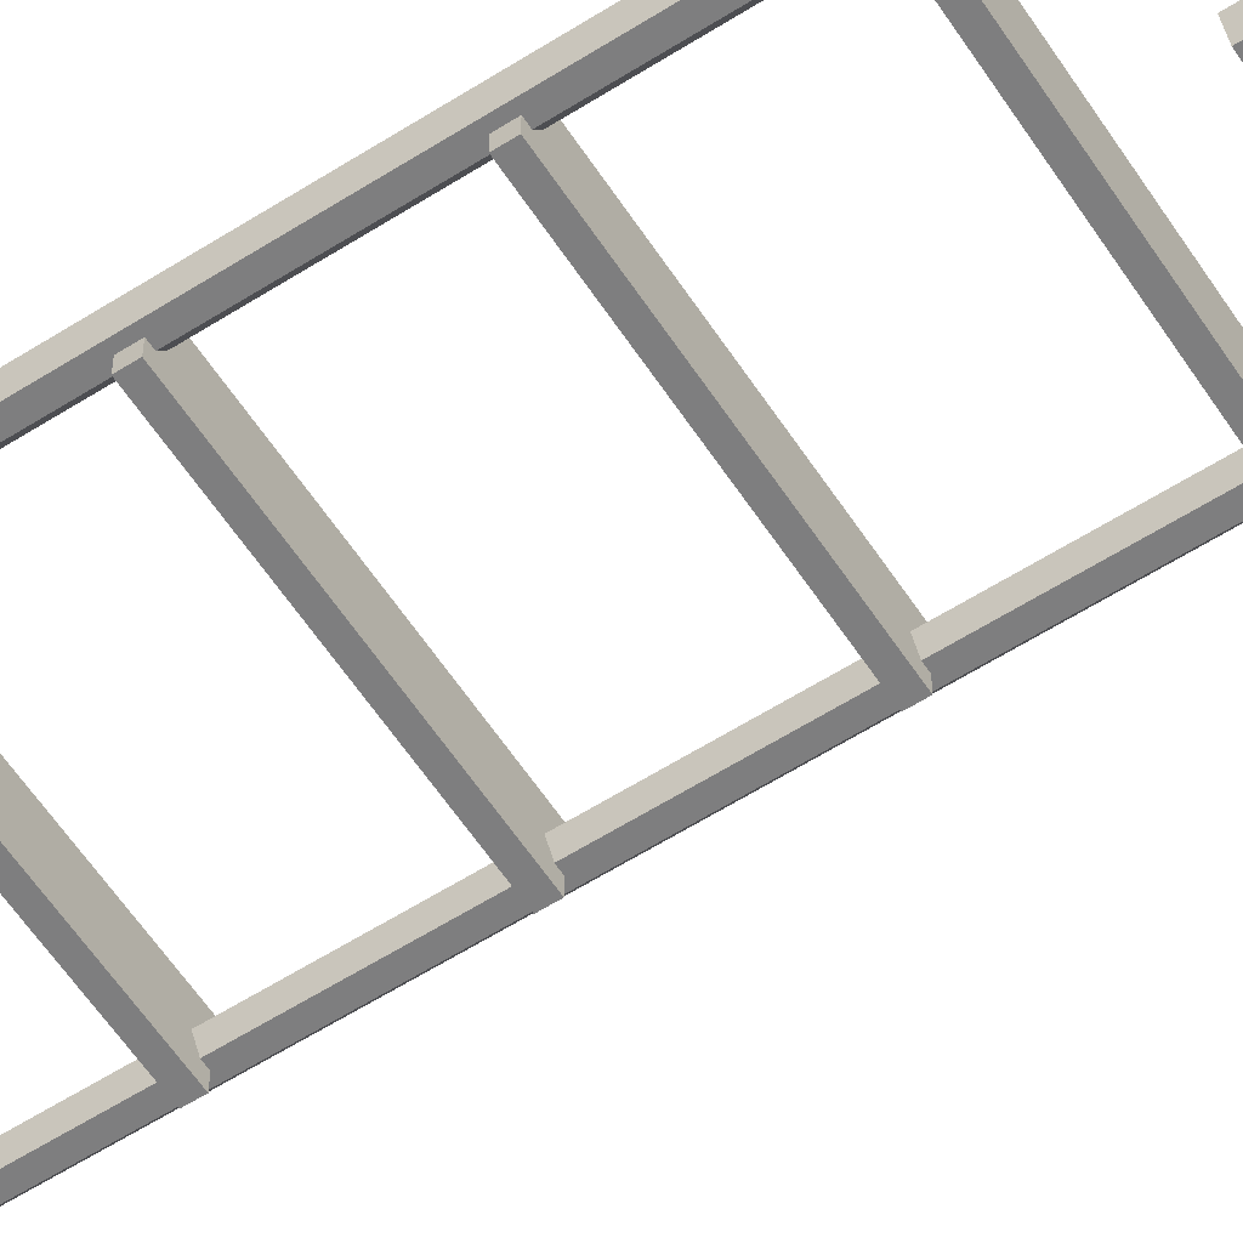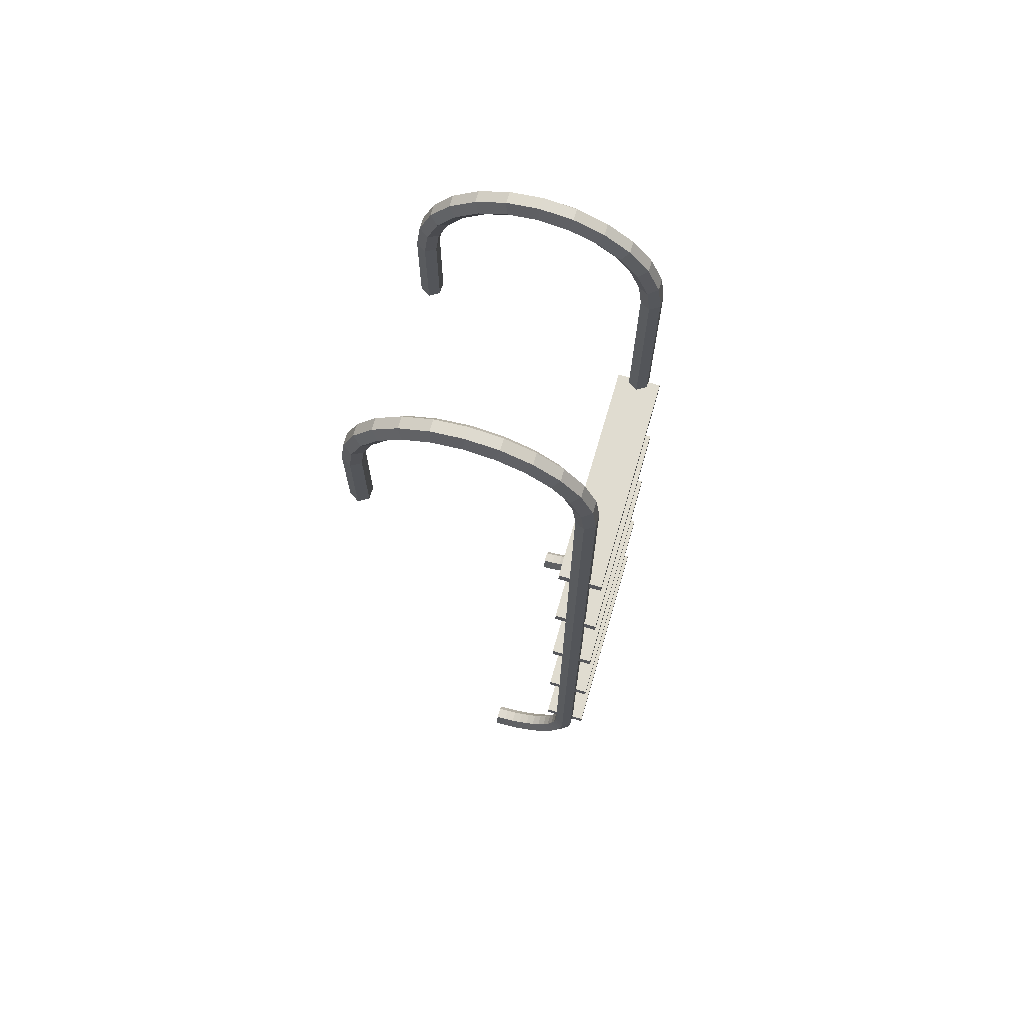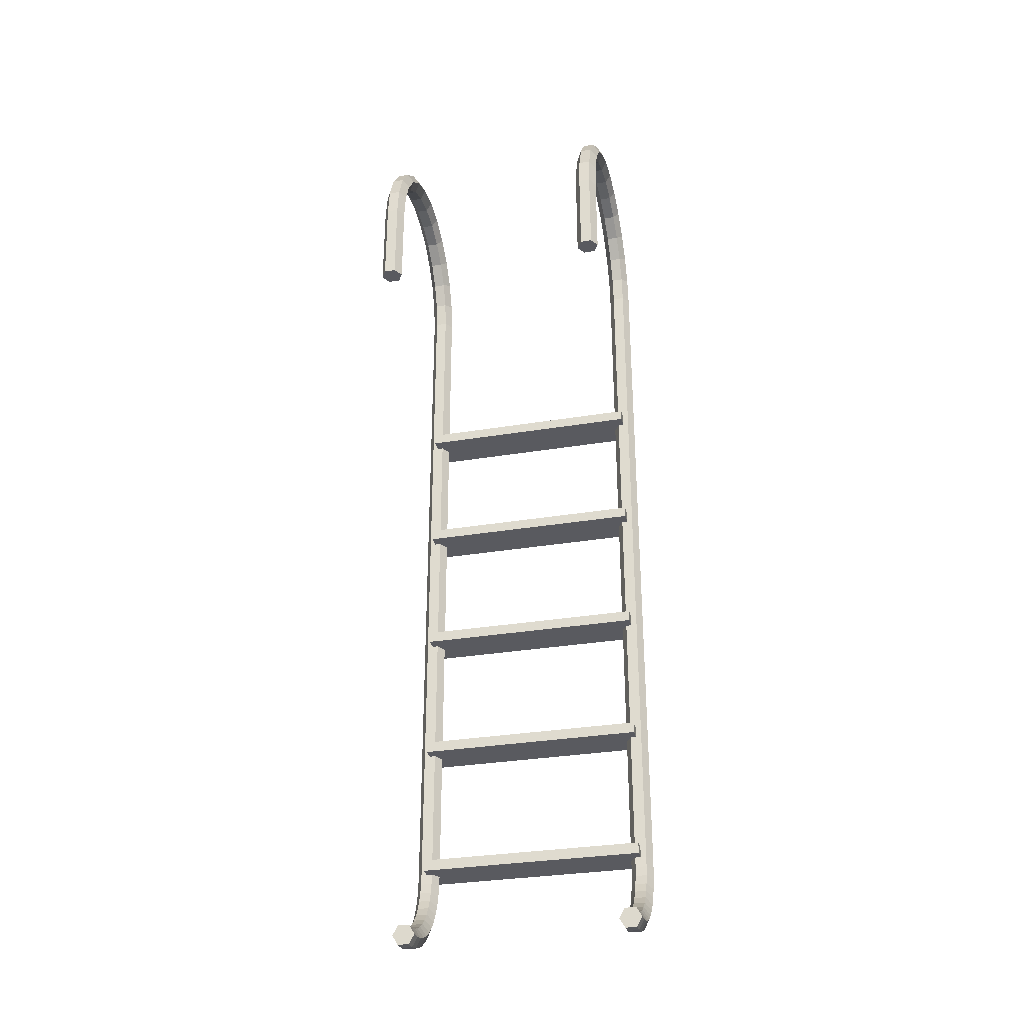
<metadata>
{"format":"obj","ext":"obj","renderer":"f3d","projection":"perspective","resolution":1024,"background":"white","views":[{"elev":-59.5,"azim":123.1,"up":"+Z"},{"elev":69.5,"azim":-73.7,"up":"+Y"},{"elev":-31.9,"azim":-166.9,"up":"+Y"}]}
</metadata>
<code>
g 1_1
v -24.29 0.1617 4.698
v -25.43 2.545 6.695
v -24.29 0.669 7.185
v -25.43 2.087 4.451
v -25.43 3.299 8.862
v -24.29 1.505 9.587
v -22.02 0.669 7.185
v -22.02 0.1617 4.698
v -24.29 -5.3e-05 2.291
v -25.43 1.934 2.168
v -24.29 4.42 6.205
v -24.29 4.012 4.204
v -25.43 4.337 10.91
v -24.29 2.655 11.86
v -22.02 1.505 9.587
v -24.29 5.093 8.137
v -20.88 2.545 6.695
v -20.88 2.087 4.451
v -22.02 -5.3e-05 2.291
v -20.88 1.934 2.168
v -22.02 3.867 2.044
v -24.29 3.867 2.044
v -22.02 4.012 4.204
v -22.02 4.42 6.205
v -25.43 5.64 12.82
v -24.29 4.1 13.97
v -22.02 2.655 11.86
v -24.29 6.018 9.968
v -20.88 3.299 8.862
v -22.02 5.093 8.137
v -25.43 7.187 14.54
v -24.29 5.814 15.88
v -22.02 4.1 13.97
v -24.29 7.181 11.66
v -20.88 4.337 10.91
v -22.02 6.018 9.968
v -25.43 8.952 16.05
v -24.29 7.769 17.55
v -22.02 5.814 15.88
v -24.29 8.561 13.2
v -20.88 5.64 12.82
v -22.02 7.181 11.66
v -25.43 10.9 17.32
v -24.29 9.932 18.96
v -22.02 7.769 17.55
v -24.29 10.13 14.54
v -20.88 7.187 14.54
v -22.02 8.561 13.2
v -25.43 13.01 18.33
v -24.29 12.26 20.08
v -22.02 9.932 18.96
v -24.29 11.87 15.68
v -20.88 8.952 16.05
v -22.02 10.13 14.54
v -25.43 15.23 19.06
v -24.29 14.73 20.89
v -22.02 12.26 20.08
v -24.29 13.75 16.58
v -20.88 10.9 17.32
v -22.02 11.87 15.68
v -25.43 17.53 19.51
v -24.29 17.28 21.39
v -22.02 14.73 20.89
v -24.29 15.73 17.24
v -20.88 13.01 18.33
v -22.02 13.75 16.58
v -25.43 19.87 19.66
v -24.29 19.87 21.55
v -22.02 17.28 21.39
v -24.29 17.78 17.63
v -20.88 15.23 19.06
v -22.02 15.73 17.24
v -22.02 19.87 21.55
v -24.29 19.87 17.77
v -25.43 165.6 19.66
v -24.29 165.7 21.55
v -20.88 17.53 19.51
v -22.02 17.78 17.63
v -22.02 165.7 21.55
v -20.88 19.87 19.66
v -22.02 19.87 17.77
v -24.29 165.5 17.77
v -24.29 171.9 20.76
v -25.43 171.4 18.92
v -20.88 165.6 19.66
v -22.02 171.9 20.76
v -22.02 165.5 17.77
v -24.29 170.9 17.07
v -24.29 177.8 18.39
v -25.43 176.8 16.73
v -20.88 171.4 18.92
v -22.02 177.8 18.39
v -22.02 170.9 17.07
v -24.29 175.9 15.08
v -24.29 182.9 14.61
v -25.43 181.5 13.26
v -20.88 176.8 16.73
v -22.02 182.9 14.61
v -22.02 175.9 15.08
v -24.29 180.1 11.91
v -24.29 186.7 9.683
v -25.43 185 8.728
v -20.88 181.5 13.26
v -22.02 186.7 9.683
v -22.02 180.1 11.91
v -24.29 183.3 7.773
v -24.29 189.2 3.948
v -25.43 187.3 3.454
v -20.88 185 8.728
v -22.02 189.2 3.948
v -22.02 183.3 7.773
v -24.29 185.4 2.96
v -24.29 190 -2.205
v -25.43 188 -2.205
v -20.88 187.3 3.454
v -22.02 190 -2.205
v -22.02 185.4 2.96
v -24.29 186.1 -2.205
v -25.43 187.3 -7.865
v -24.29 189.2 -8.359
v -20.88 188 -2.205
v -22.02 189.2 -8.359
v -22.02 186.1 -2.205
v -24.29 185.4 -7.371
v -25.43 185 -13.14
v -24.29 186.7 -14.09
v -20.88 187.3 -7.865
v -22.02 186.7 -14.09
v -22.02 185.4 -7.371
v -24.29 183.3 -12.18
v -25.43 181.5 -17.67
v -24.29 182.9 -19.02
v -20.88 185 -13.14
v -22.02 182.9 -19.02
v -22.02 183.3 -12.18
v -24.29 180.1 -16.32
v -25.43 176.8 -21.14
v -24.29 177.8 -22.8
v -20.88 181.5 -17.67
v -22.02 177.8 -22.8
v -22.02 180.1 -16.32
v -24.29 175.9 -19.49
v -25.43 171.4 -23.33
v -24.29 171.9 -25.17
v -20.88 176.8 -21.14
v -22.02 171.9 -25.17
v -22.02 175.9 -19.49
v -24.29 170.9 -21.48
v -25.43 165.6 -24.07
v -24.29 165.7 -25.97
v -20.88 171.4 -23.33
v -22.02 165.7 -25.97
v -22.02 170.9 -21.48
v -24.29 165.5 -22.18
v -25.43 147.7 -24.07
v -24.29 147.7 -25.97
v -20.88 165.6 -24.07
v -22.02 147.7 -25.97
v -22.02 165.5 -22.18
v -24.29 147.7 -22.18
v -22.02 147.7 -22.18
v -20.88 147.7 -24.07
f 20 19 9
f 9 10 20
f 10 21 20
f 10 22 21
f 156 160 155
f 160 156 158
f 160 158 161
f 161 158 162
f 1 3 2
f 2 4 1
f 3 6 5
f 5 2 3
f 7 3 1
f 1 8 7
f 9 1 4
f 4 10 9
f 4 2 11
f 11 12 4
f 6 14 13
f 13 5 6
f 15 6 3
f 3 7 15
f 2 5 16
f 16 11 2
f 17 7 8
f 8 18 17
f 8 1 9
f 9 19 8
f 10 4 12
f 12 22 10
f 23 12 11
f 11 24 23
f 14 26 25
f 25 13 14
f 27 14 6
f 6 15 27
f 5 13 28
f 28 16 5
f 29 15 7
f 7 17 29
f 24 11 16
f 16 30 24
f 24 17 18
f 18 23 24
f 18 8 19
f 19 20 18
f 23 18 20
f 20 21 23
f 21 22 12
f 12 23 21
f 26 32 31
f 31 25 26
f 33 26 14
f 14 27 33
f 13 25 34
f 34 28 13
f 35 27 15
f 15 29 35
f 30 16 28
f 28 36 30
f 30 29 17
f 17 24 30
f 32 38 37
f 37 31 32
f 39 32 26
f 26 33 39
f 25 31 40
f 40 34 25
f 41 33 27
f 27 35 41
f 36 28 34
f 34 42 36
f 36 35 29
f 29 30 36
f 38 44 43
f 43 37 38
f 32 39 45
f 45 38 32
f 31 37 46
f 46 40 31
f 47 39 33
f 33 41 47
f 42 34 40
f 40 48 42
f 42 41 35
f 35 36 42
f 44 50 49
f 49 43 44
f 44 38 45
f 45 51 44
f 37 43 52
f 52 46 37
f 53 45 39
f 39 47 53
f 54 48 40
f 40 46 54
f 48 47 41
f 41 42 48
f 50 56 55
f 55 49 50
f 44 51 57
f 57 50 44
f 43 49 58
f 58 52 43
f 59 51 45
f 45 53 59
f 60 54 46
f 46 52 60
f 54 53 47
f 47 48 54
f 56 62 61
f 61 55 56
f 50 57 63
f 63 56 50
f 49 55 64
f 64 58 49
f 65 57 51
f 51 59 65
f 66 60 52
f 52 58 66
f 60 59 53
f 53 54 60
f 62 68 67
f 67 61 62
f 62 56 63
f 63 69 62
f 55 61 70
f 70 64 55
f 71 63 57
f 57 65 71
f 72 66 58
f 58 64 72
f 66 65 59
f 59 60 66
f 68 62 69
f 69 73 68
f 61 67 74
f 74 70 61
f 75 68 76
f 68 75 67
f 77 69 63
f 63 71 77
f 78 72 64
f 64 70 78
f 72 71 65
f 65 66 72
f 79 68 73
f 68 79 76
f 80 73 69
f 69 77 80
f 81 78 70
f 70 74 81
f 82 67 75
f 67 82 74
f 83 75 76
f 75 83 84
f 78 77 71
f 71 72 78
f 80 79 73
f 79 80 85
f 86 76 79
f 76 86 83
f 81 80 77
f 77 78 81
f 82 81 74
f 81 82 87
f 84 82 75
f 82 84 88
f 89 84 83
f 84 89 90
f 81 85 80
f 85 81 87
f 85 86 79
f 86 85 91
f 92 83 86
f 83 92 89
f 88 87 82
f 87 88 93
f 90 88 84
f 88 90 94
f 95 90 89
f 90 95 96
f 87 91 85
f 91 87 93
f 91 92 86
f 92 91 97
f 98 89 92
f 89 98 95
f 94 93 88
f 93 94 99
f 96 94 90
f 94 96 100
f 101 96 95
f 96 101 102
f 93 97 91
f 97 93 99
f 97 98 92
f 98 97 103
f 98 101 95
f 101 98 104
f 100 99 94
f 99 100 105
f 102 100 96
f 100 102 106
f 107 102 101
f 102 107 108
f 99 103 97
f 103 99 105
f 103 104 98
f 104 103 109
f 104 107 101
f 107 104 110
f 111 100 106
f 100 111 105
f 108 106 102
f 106 108 112
f 113 108 107
f 108 113 114
f 105 109 103
f 109 105 111
f 109 110 104
f 110 109 115
f 110 113 107
f 113 110 116
f 117 106 112
f 106 117 111
f 114 112 108
f 112 114 118
f 113 119 114
f 119 113 120
f 111 115 109
f 115 111 117
f 115 116 110
f 116 115 121
f 116 120 113
f 120 116 122
f 123 112 118
f 112 123 117
f 114 124 118
f 124 114 119
f 120 125 119
f 125 120 126
f 117 121 115
f 121 117 123
f 127 116 121
f 116 127 122
f 122 126 120
f 126 122 128
f 129 118 124
f 118 129 123
f 119 130 124
f 130 119 125
f 126 131 125
f 131 126 132
f 129 121 123
f 121 129 127
f 133 122 127
f 122 133 128
f 128 132 126
f 132 128 134
f 135 124 130
f 124 135 129
f 125 136 130
f 136 125 131
f 132 137 131
f 137 132 138
f 135 127 129
f 127 135 133
f 139 128 133
f 128 139 134
f 132 140 138
f 140 132 134
f 141 130 136
f 130 141 135
f 131 142 136
f 142 131 137
f 138 143 137
f 143 138 144
f 141 133 135
f 133 141 139
f 145 134 139
f 134 145 140
f 138 146 144
f 146 138 140
f 141 142 147
f 142 141 136
f 137 148 142
f 148 137 143
f 144 149 143
f 149 144 150
f 147 139 141
f 139 147 145
f 151 140 145
f 140 151 146
f 144 152 150
f 152 144 146
f 147 148 153
f 148 147 142
f 143 154 148
f 154 143 149
f 150 155 149
f 155 150 156
f 153 145 147
f 145 153 151
f 157 146 151
f 146 157 152
f 150 158 156
f 158 150 152
f 153 154 159
f 154 153 148
f 149 160 154
f 160 149 155
f 159 151 153
f 151 159 157
f 158 157 162
f 157 158 152
f 159 160 161
f 160 159 154
f 162 159 161
f 159 162 157
g 2_2
v -23.16 129.7 15.29
v 22.3 127.5 15.29
v -23.16 127.5 15.29
v 22.3 129.7 15.29
v -23.16 127.5 24.03
v -23.16 129.7 24.03
v 22.3 129.7 24.03
v 22.3 127.5 24.03
v -23.16 102.8 15.29
v 22.3 100.6 15.29
v -23.16 100.6 15.29
v 22.3 102.8 15.29
v -23.16 100.6 24.03
v -23.16 102.8 24.03
v 22.3 102.8 24.03
v 22.3 100.6 24.03
v -23.16 22.11 15.29
v 22.3 19.87 15.29
v -23.16 19.87 15.29
v 22.3 22.11 15.29
v -23.16 19.87 24.03
v -23.16 22.11 24.03
v 22.3 22.11 24.03
v 22.3 19.87 24.03
v -23.16 75.93 15.29
v 22.3 73.69 15.29
v -23.16 73.69 15.29
v 22.3 75.93 15.29
v -23.16 73.69 24.03
v -23.16 75.93 24.03
v 22.3 75.93 24.03
v 22.3 73.69 24.03
v -23.16 49.02 15.29
v 22.3 46.78 15.29
v -23.16 46.78 15.29
v 22.3 49.02 15.29
v -23.16 46.78 24.03
v -23.16 49.02 24.03
v 22.3 49.02 24.03
v 22.3 46.78 24.03
f 163 164 165
f 164 163 166
f 163 167 168
f 167 163 165
f 169 163 168
f 163 169 166
f 164 169 170
f 169 164 166
f 164 167 165
f 167 164 170
f 169 167 170
f 167 169 168
f 171 172 173
f 172 171 174
f 171 175 176
f 175 171 173
f 177 171 176
f 171 177 174
f 172 177 178
f 177 172 174
f 172 175 173
f 175 172 178
f 177 175 178
f 175 177 176
f 179 180 181
f 180 179 182
f 179 183 184
f 183 179 181
f 185 179 184
f 179 185 182
f 180 185 186
f 185 180 182
f 180 183 181
f 183 180 186
f 185 183 186
f 183 185 184
f 187 188 189
f 188 187 190
f 187 191 192
f 191 187 189
f 193 187 192
f 187 193 190
f 188 193 194
f 193 188 190
f 188 191 189
f 191 188 194
f 193 191 194
f 191 193 192
f 195 196 197
f 196 195 198
f 195 199 200
f 199 195 197
f 201 195 200
f 195 201 198
f 196 201 202
f 201 196 198
f 196 199 197
f 199 196 202
f 201 199 202
f 199 201 200
g 3_3
v 21.16 0.1617 4.698
v 20.03 2.545 6.695
v 21.16 0.669 7.185
v 20.03 2.087 4.451
v 20.03 3.299 8.862
v 21.16 1.505 9.587
v 23.44 0.669 7.185
v 23.44 0.1617 4.698
v 21.16 -5.3e-05 2.291
v 20.03 1.934 2.168
v 21.16 4.42 6.205
v 21.16 4.012 4.204
v 20.03 4.337 10.91
v 21.16 2.655 11.86
v 23.44 1.505 9.587
v 21.16 5.093 8.137
v 24.57 2.545 6.695
v 24.57 2.087 4.451
v 23.44 -5.3e-05 2.291
v 24.57 1.934 2.168
v 23.44 3.867 2.044
v 21.16 3.867 2.044
v 23.44 4.012 4.204
v 23.44 4.42 6.205
v 20.03 5.64 12.82
v 21.16 4.1 13.97
v 23.44 2.655 11.86
v 21.16 6.018 9.968
v 24.57 3.299 8.862
v 23.44 5.093 8.137
v 20.03 7.187 14.54
v 21.16 5.814 15.88
v 23.44 4.1 13.97
v 21.16 7.181 11.66
v 24.57 4.337 10.91
v 23.44 6.018 9.968
v 20.03 8.952 16.05
v 21.16 7.769 17.55
v 23.44 5.814 15.88
v 21.16 8.561 13.2
v 24.57 5.64 12.82
v 23.44 7.181 11.66
v 20.03 10.9 17.32
v 21.16 9.932 18.96
v 23.44 7.769 17.55
v 21.16 10.13 14.54
v 24.57 7.187 14.54
v 23.44 8.561 13.2
v 20.03 13.01 18.33
v 21.16 12.26 20.08
v 23.44 9.932 18.96
v 21.16 11.87 15.68
v 24.57 8.952 16.05
v 23.44 10.13 14.54
v 20.03 15.23 19.06
v 21.16 14.73 20.89
v 23.44 12.26 20.08
v 21.16 13.75 16.58
v 24.57 10.9 17.32
v 23.44 11.87 15.68
v 20.03 17.53 19.51
v 21.16 17.28 21.39
v 23.44 14.73 20.89
v 21.16 15.73 17.24
v 24.57 13.01 18.33
v 23.44 13.75 16.58
v 20.03 19.87 19.66
v 21.16 19.87 21.55
v 23.44 17.28 21.39
v 21.16 17.78 17.63
v 24.57 15.23 19.06
v 23.44 15.73 17.24
v 23.44 19.87 21.55
v 21.16 19.87 17.77
v 20.03 165.6 19.66
v 21.16 165.7 21.55
v 24.57 17.53 19.51
v 23.44 17.78 17.63
v 23.44 165.7 21.55
v 24.57 19.87 19.66
v 23.44 19.87 17.77
v 21.16 165.5 17.77
v 21.16 171.9 20.76
v 20.03 171.4 18.92
v 24.57 165.6 19.66
v 23.44 171.9 20.76
v 23.44 165.5 17.77
v 21.16 170.9 17.07
v 21.16 177.8 18.39
v 20.03 176.8 16.73
v 24.57 171.4 18.92
v 23.44 177.8 18.39
v 23.44 170.9 17.07
v 21.16 175.9 15.08
v 21.16 182.9 14.61
v 20.03 181.5 13.26
v 24.57 176.8 16.73
v 23.44 182.9 14.61
v 23.44 175.9 15.08
v 21.16 180.1 11.91
v 21.16 186.7 9.683
v 20.03 185 8.728
v 24.57 181.5 13.26
v 23.44 186.7 9.683
v 23.44 180.1 11.91
v 21.16 183.3 7.773
v 21.16 189.2 3.948
v 20.03 187.3 3.454
v 24.57 185 8.728
v 23.44 189.2 3.948
v 23.44 183.3 7.773
v 21.16 185.4 2.96
v 21.16 190 -2.205
v 20.03 188 -2.205
v 24.57 187.3 3.454
v 23.44 190 -2.205
v 23.44 185.4 2.96
v 21.16 186.1 -2.205
v 20.03 187.3 -7.865
v 21.16 189.2 -8.359
v 24.57 188 -2.205
v 23.44 189.2 -8.359
v 23.44 186.1 -2.205
v 21.16 185.4 -7.371
v 20.03 185 -13.14
v 21.16 186.7 -14.09
v 24.57 187.3 -7.865
v 23.44 186.7 -14.09
v 23.44 185.4 -7.371
v 21.16 183.3 -12.18
v 20.03 181.5 -17.67
v 21.16 182.9 -19.02
v 24.57 185 -13.14
v 23.44 182.9 -19.02
v 23.44 183.3 -12.18
v 21.16 180.1 -16.32
v 20.03 176.8 -21.14
v 21.16 177.8 -22.8
v 24.57 181.5 -17.67
v 23.44 177.8 -22.8
v 23.44 180.1 -16.32
v 21.16 175.9 -19.49
v 20.03 171.4 -23.33
v 21.16 171.9 -25.17
v 24.57 176.8 -21.14
v 23.44 171.9 -25.17
v 23.44 175.9 -19.49
v 21.16 170.9 -21.48
v 20.03 165.6 -24.07
v 21.16 165.7 -25.97
v 24.57 171.4 -23.33
v 23.44 165.7 -25.97
v 23.44 170.9 -21.48
v 21.16 165.5 -22.18
v 20.03 147.7 -24.07
v 21.16 147.7 -25.97
v 24.57 165.6 -24.07
v 23.44 147.7 -25.97
v 23.44 165.5 -22.18
v 21.16 147.7 -22.18
v 23.44 147.7 -22.18
v 24.57 147.7 -24.07
f 222 221 211
f 211 212 222
f 212 223 222
f 212 224 223
f 358 362 357
f 362 358 360
f 362 360 363
f 363 360 364
f 203 205 204
f 204 206 203
f 205 208 207
f 207 204 205
f 209 205 203
f 203 210 209
f 211 203 206
f 206 212 211
f 206 204 213
f 213 214 206
f 208 216 215
f 215 207 208
f 217 208 205
f 205 209 217
f 204 207 218
f 218 213 204
f 219 209 210
f 210 220 219
f 210 203 211
f 211 221 210
f 212 206 214
f 214 224 212
f 225 214 213
f 213 226 225
f 216 228 227
f 227 215 216
f 229 216 208
f 208 217 229
f 207 215 230
f 230 218 207
f 231 217 209
f 209 219 231
f 226 213 218
f 218 232 226
f 226 219 220
f 220 225 226
f 220 210 221
f 221 222 220
f 225 220 222
f 222 223 225
f 223 224 214
f 214 225 223
f 228 234 233
f 233 227 228
f 235 228 216
f 216 229 235
f 215 227 236
f 236 230 215
f 237 229 217
f 217 231 237
f 232 218 230
f 230 238 232
f 232 231 219
f 219 226 232
f 234 240 239
f 239 233 234
f 241 234 228
f 228 235 241
f 227 233 242
f 242 236 227
f 243 235 229
f 229 237 243
f 238 230 236
f 236 244 238
f 238 237 231
f 231 232 238
f 240 246 245
f 245 239 240
f 234 241 247
f 247 240 234
f 233 239 248
f 248 242 233
f 249 241 235
f 235 243 249
f 244 236 242
f 242 250 244
f 244 243 237
f 237 238 244
f 246 252 251
f 251 245 246
f 246 240 247
f 247 253 246
f 239 245 254
f 254 248 239
f 255 247 241
f 241 249 255
f 256 250 242
f 242 248 256
f 250 249 243
f 243 244 250
f 252 258 257
f 257 251 252
f 246 253 259
f 259 252 246
f 245 251 260
f 260 254 245
f 261 253 247
f 247 255 261
f 262 256 248
f 248 254 262
f 256 255 249
f 249 250 256
f 258 264 263
f 263 257 258
f 252 259 265
f 265 258 252
f 251 257 266
f 266 260 251
f 267 259 253
f 253 261 267
f 268 262 254
f 254 260 268
f 262 261 255
f 255 256 262
f 264 270 269
f 269 263 264
f 264 258 265
f 265 271 264
f 257 263 272
f 272 266 257
f 273 265 259
f 259 267 273
f 274 268 260
f 260 266 274
f 268 267 261
f 261 262 268
f 270 264 271
f 271 275 270
f 263 269 276
f 276 272 263
f 277 270 278
f 270 277 269
f 279 271 265
f 265 273 279
f 280 274 266
f 266 272 280
f 274 273 267
f 267 268 274
f 281 270 275
f 270 281 278
f 282 275 271
f 271 279 282
f 283 280 272
f 272 276 283
f 284 269 277
f 269 284 276
f 285 277 278
f 277 285 286
f 280 279 273
f 273 274 280
f 282 281 275
f 281 282 287
f 288 278 281
f 278 288 285
f 283 282 279
f 279 280 283
f 284 283 276
f 283 284 289
f 286 284 277
f 284 286 290
f 291 286 285
f 286 291 292
f 283 287 282
f 287 283 289
f 287 288 281
f 288 287 293
f 294 285 288
f 285 294 291
f 290 289 284
f 289 290 295
f 292 290 286
f 290 292 296
f 297 292 291
f 292 297 298
f 289 293 287
f 293 289 295
f 293 294 288
f 294 293 299
f 300 291 294
f 291 300 297
f 296 295 290
f 295 296 301
f 298 296 292
f 296 298 302
f 303 298 297
f 298 303 304
f 295 299 293
f 299 295 301
f 299 300 294
f 300 299 305
f 300 303 297
f 303 300 306
f 302 301 296
f 301 302 307
f 304 302 298
f 302 304 308
f 309 304 303
f 304 309 310
f 301 305 299
f 305 301 307
f 305 306 300
f 306 305 311
f 306 309 303
f 309 306 312
f 313 302 308
f 302 313 307
f 310 308 304
f 308 310 314
f 315 310 309
f 310 315 316
f 307 311 305
f 311 307 313
f 311 312 306
f 312 311 317
f 312 315 309
f 315 312 318
f 319 308 314
f 308 319 313
f 316 314 310
f 314 316 320
f 315 321 316
f 321 315 322
f 313 317 311
f 317 313 319
f 317 318 312
f 318 317 323
f 318 322 315
f 322 318 324
f 325 314 320
f 314 325 319
f 316 326 320
f 326 316 321
f 322 327 321
f 327 322 328
f 319 323 317
f 323 319 325
f 329 318 323
f 318 329 324
f 324 328 322
f 328 324 330
f 331 320 326
f 320 331 325
f 321 332 326
f 332 321 327
f 328 333 327
f 333 328 334
f 331 323 325
f 323 331 329
f 335 324 329
f 324 335 330
f 330 334 328
f 334 330 336
f 337 326 332
f 326 337 331
f 327 338 332
f 338 327 333
f 334 339 333
f 339 334 340
f 337 329 331
f 329 337 335
f 341 330 335
f 330 341 336
f 334 342 340
f 342 334 336
f 343 332 338
f 332 343 337
f 333 344 338
f 344 333 339
f 340 345 339
f 345 340 346
f 343 335 337
f 335 343 341
f 347 336 341
f 336 347 342
f 340 348 346
f 348 340 342
f 343 344 349
f 344 343 338
f 339 350 344
f 350 339 345
f 346 351 345
f 351 346 352
f 349 341 343
f 341 349 347
f 353 342 347
f 342 353 348
f 346 354 352
f 354 346 348
f 349 350 355
f 350 349 344
f 345 356 350
f 356 345 351
f 352 357 351
f 357 352 358
f 355 347 349
f 347 355 353
f 359 348 353
f 348 359 354
f 352 360 358
f 360 352 354
f 355 356 361
f 356 355 350
f 351 362 356
f 362 351 357
f 361 353 355
f 353 361 359
f 360 359 364
f 359 360 354
f 361 362 363
f 362 361 356
f 364 361 363
f 361 364 359

</code>
